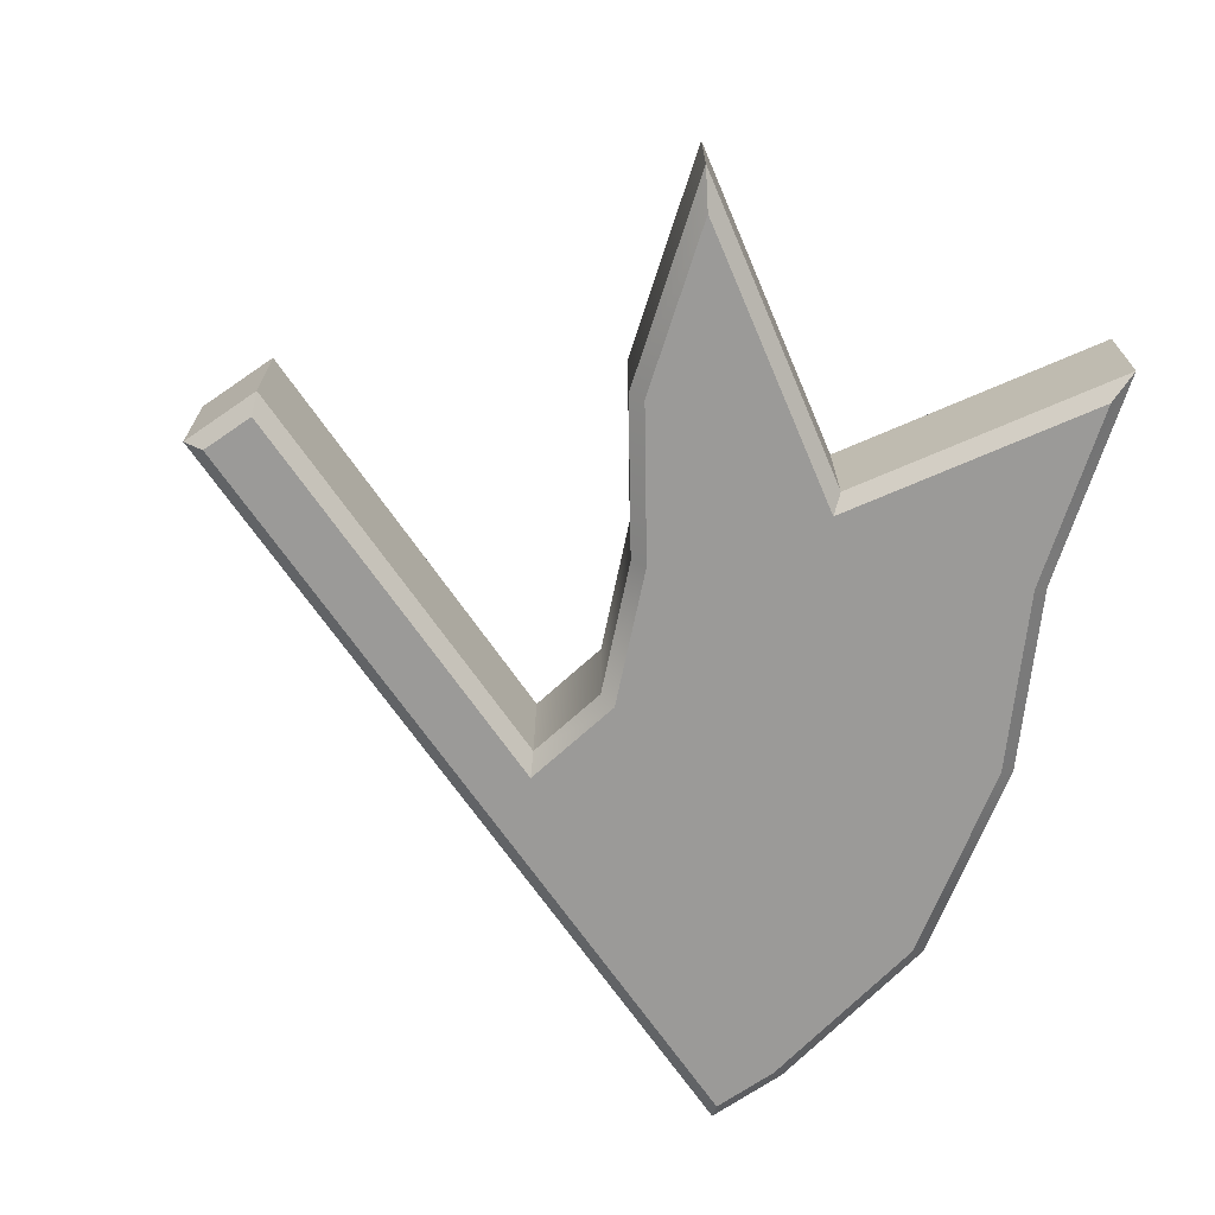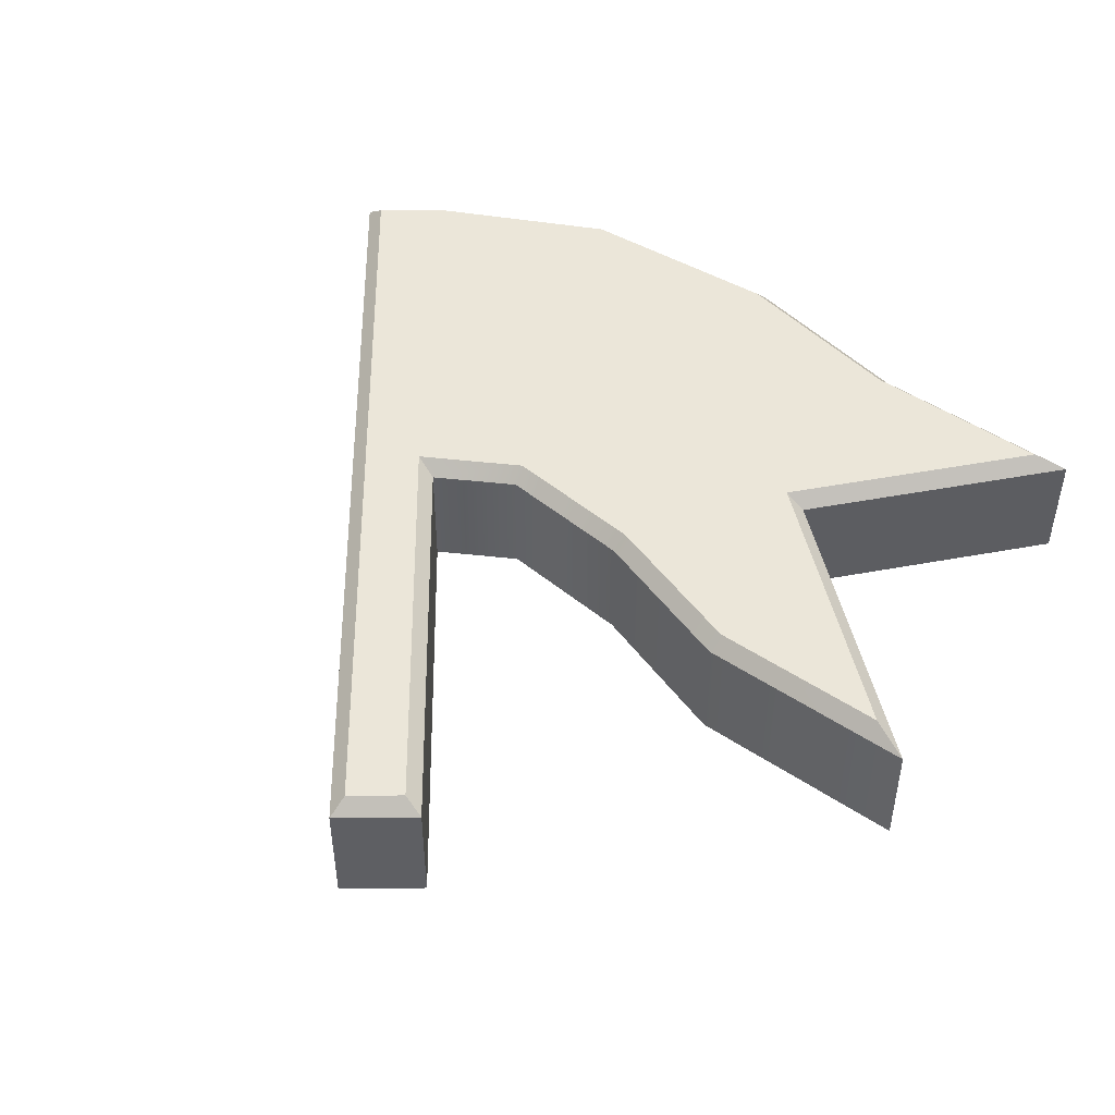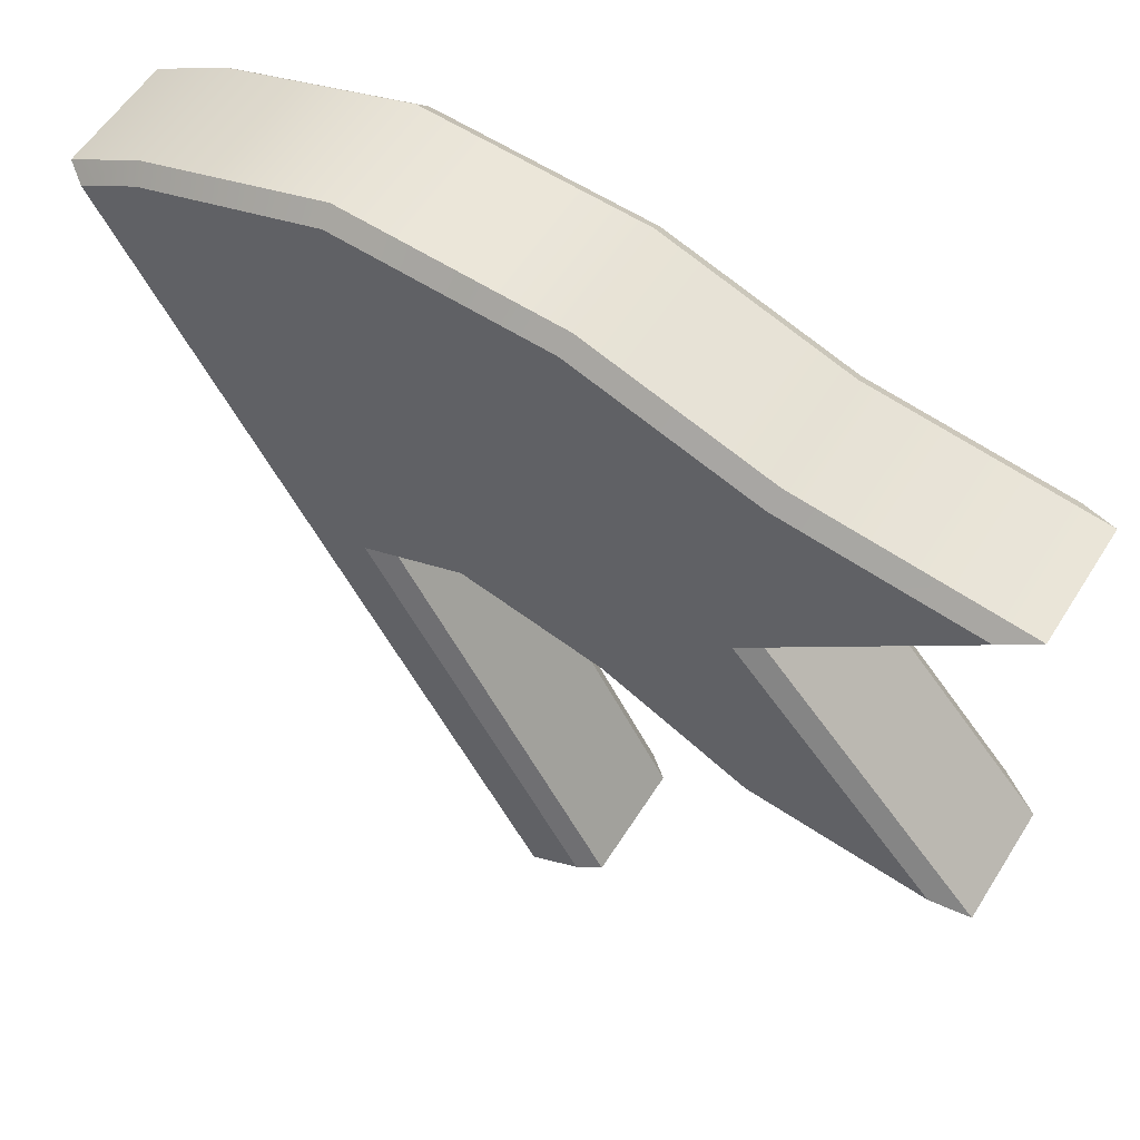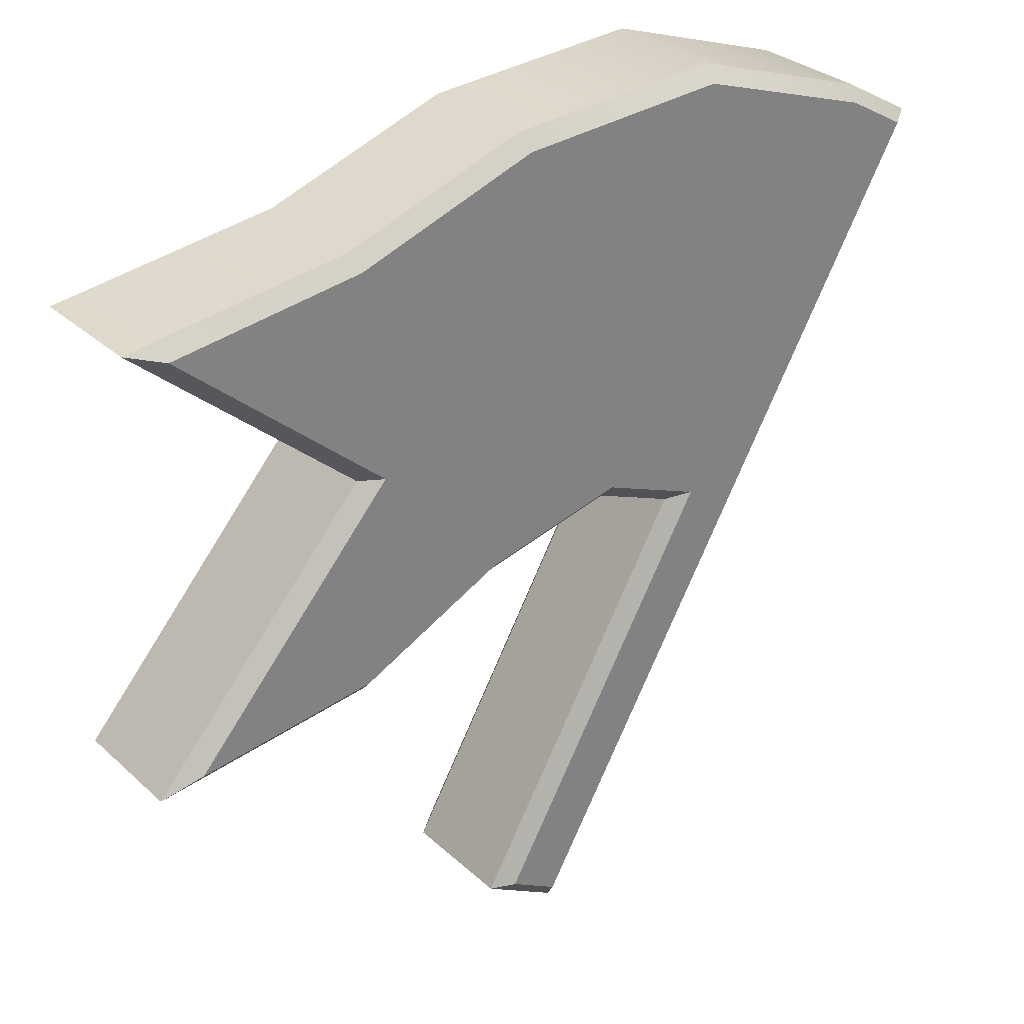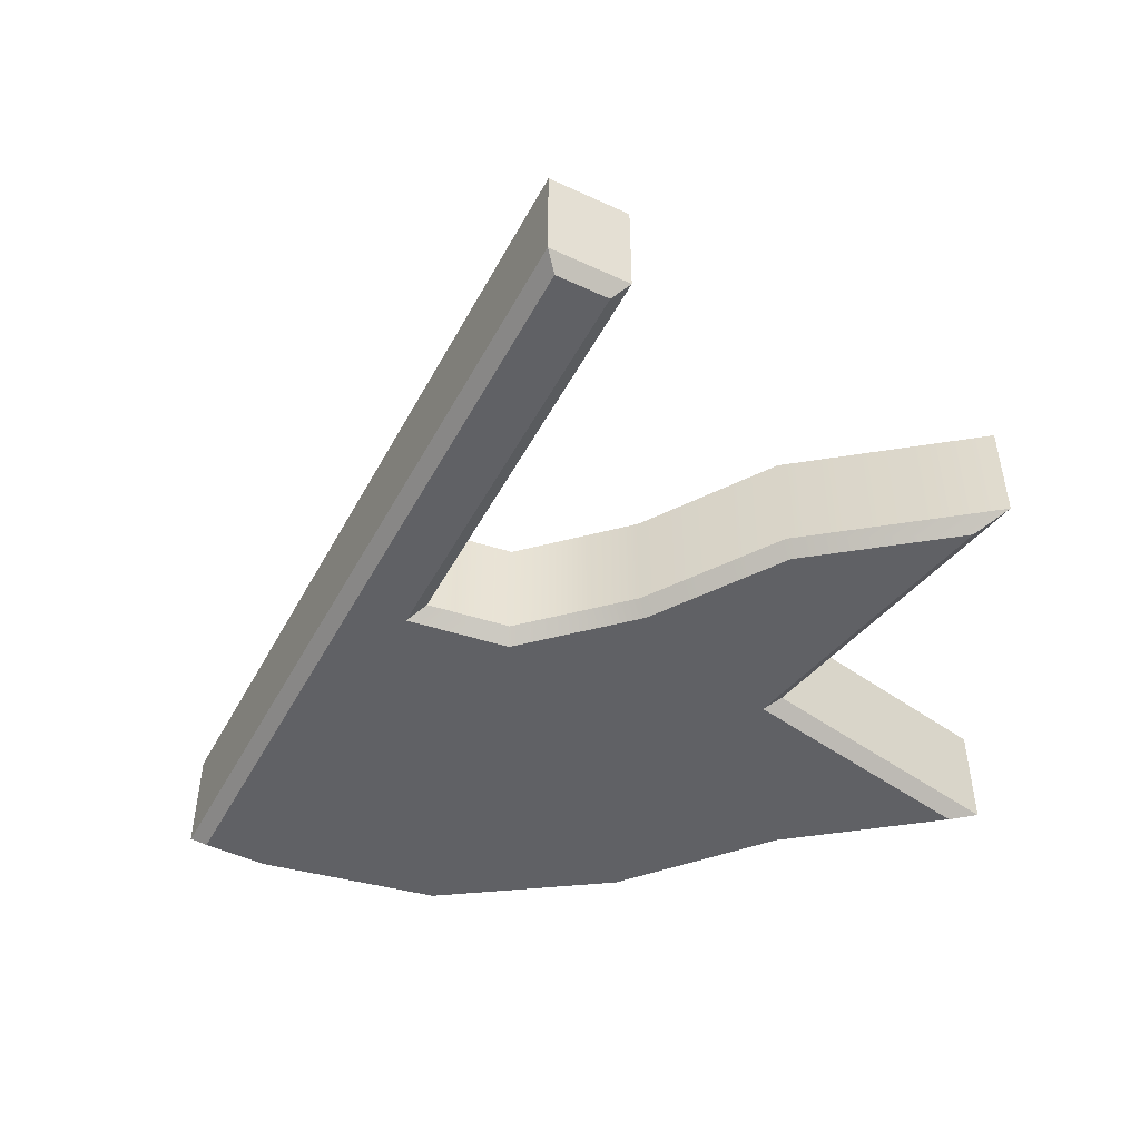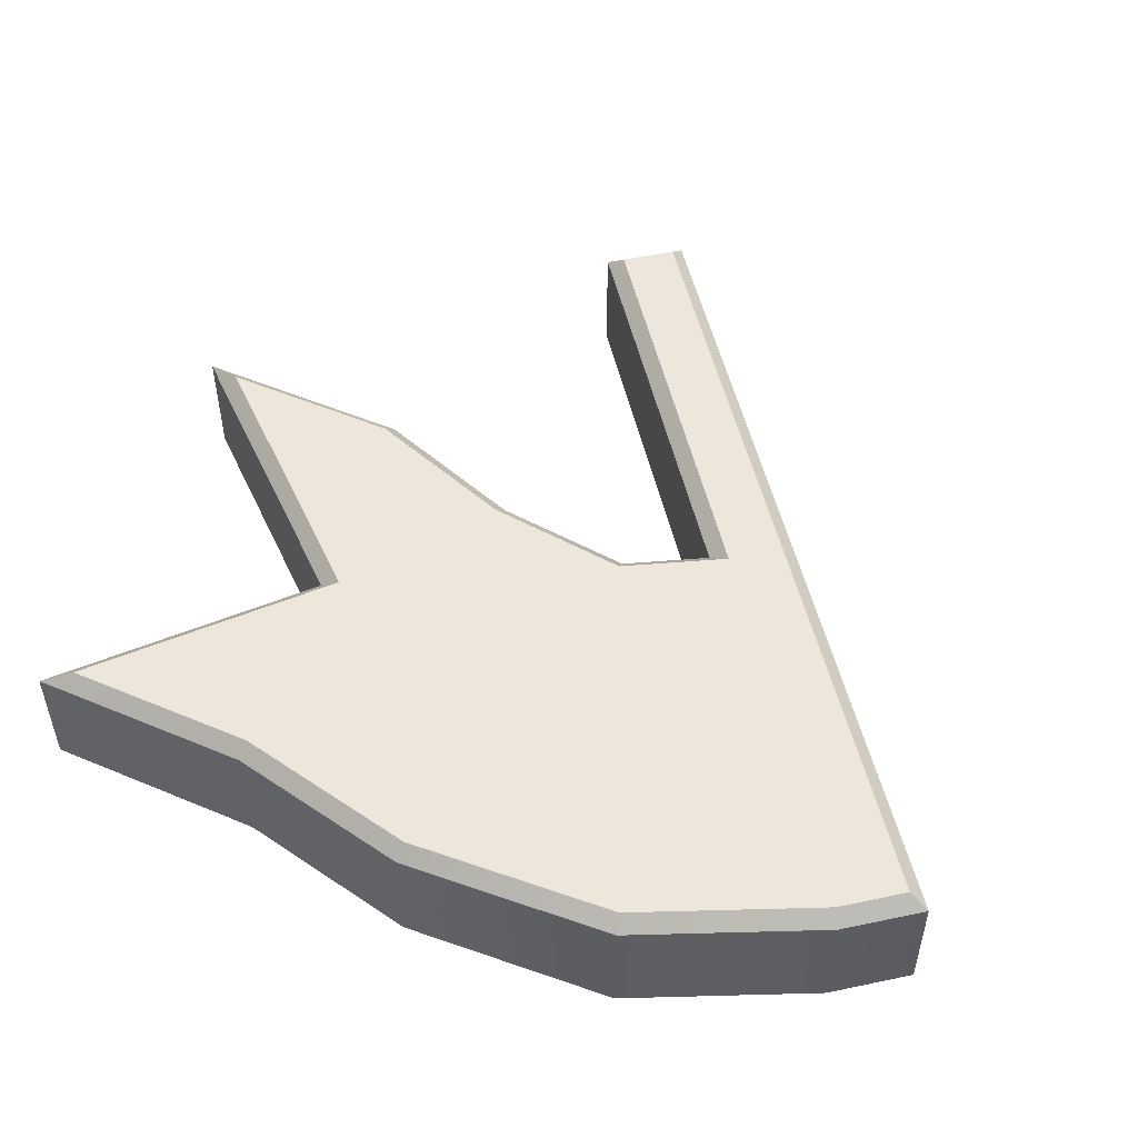
<metadata>
{"format":"obj","ext":"obj","renderer":"f3d","projection":"perspective","resolution":1024,"background":"white","views":[{"elev":-69.3,"azim":64.4,"up":"+Z"},{"elev":48.0,"azim":29.0,"up":"+Z"},{"elev":56.5,"azim":31.7,"up":"+Y"},{"elev":30.4,"azim":142.3,"up":"+Y"},{"elev":-49.0,"azim":2.4,"up":"+Z"},{"elev":51.3,"azim":-163.2,"up":"+Z"}]}
</metadata>
<code>
g flag_V9_L0
v -0.02505 0.00726 -0.024
v -0.05875 -0.006273 -0.024
v -0.05875 -0.006273 0.024
v -0.02505 0.00726 0.024
v 0.03029 -0.006339 -0.024
v 0.03029 -0.006339 0.024
v 0.09 -0.03611 -0.024
v 0.09 -0.03611 0.024
v 0.18 -0.04834 -0.024
v 0.18 -0.04834 0.024
v 0.09 0.1439 -0.024
v 0.18 0.1317 -0.024
v 0.18 0.1317 0.024
v 0.09 0.1439 0.024
v 0.01638 0.1697 -0.024
v 0.01638 0.1697 0.024
v -0.07107 0.1757 -0.024
v -0.07107 0.1757 0.024
v -0.148 0.15 -0.024
v -0.148 0.15 0.024
v -0.1785 0.1326 -0.024
v -0.1785 0.1326 0.024
v 0.18 0.1317 -0.024
v 0.09 0.05389 -0.024
v 0.09 0.05389 0.024
v 0.18 0.1317 0.024
v 0.09 0.05389 -0.024
v 0.18 -0.04834 -0.024
v 0.18 -0.04834 0.024
v 0.09 0.05389 0.024
v -0.05875 -0.006273 -0.024
v 0.03049 -0.1626 -0.024
v 0.03049 -0.1626 0.024
v -0.05875 -0.006273 0.024
v 0 -0.18 -0.024
v -0.1785 0.1326 -0.024
v -0.1785 0.1326 0.024
v 0 -0.18 0.024
v 0 -0.18 0.024
v 0.002236 -0.1718 0.03
v 0.02231 -0.1604 0.03
v 0.03049 -0.1626 0.024
v 0.03049 -0.1626 0.024
v 0.02231 -0.1604 0.03
v -0.06737 -0.00327 0.03
v -0.05875 -0.006273 0.024
v -0.05875 -0.006273 0.024
v -0.06737 -0.00327 0.03
v -0.0255 0.01355 0.03
v -0.02505 0.00726 0.024
v 0.03237 -0.0006714 0.03
v 0.03029 -0.006339 0.024
v 0.09179 -0.0303 0.03
v 0.09 -0.03611 0.024
v 0.1649 -0.04023 0.03
v 0.18 -0.04834 0.024
v 0.18 -0.04834 0.024
v 0.1649 -0.04023 0.03
v 0.0815 0.05447 0.03
v 0.09 0.05389 0.024
v 0.09 0.05389 0.024
v 0.0815 0.05447 0.03
v 0.166 0.1275 0.03
v 0.18 0.1317 0.024
v 0.18 0.1317 0.024
v 0.166 0.1275 0.03
v 0.08859 0.138 0.03
v 0.09 0.1439 0.024
v 0.01516 0.1638 0.03
v 0.01638 0.1697 0.024
v -0.0703 0.1697 0.03
v -0.07107 0.1757 0.024
v -0.1455 0.1445 0.03
v -0.148 0.15 0.024
v -0.1703 0.1304 0.03
v -0.1785 0.1326 0.024
v -0.1785 0.1326 0.024
v -0.1703 0.1304 0.03
v 0.002236 -0.1718 0.03
v 0 -0.18 0.024
v 0.09179 -0.0303 0.03
v 0.0815 0.05447 0.03
v 0.1649 -0.04023 0.03
v 0.03237 -0.0006714 0.03
v 0.01516 0.1638 0.03
v -0.0255 0.01355 0.03
v 0.08859 0.138 0.03
v 0.166 0.1275 0.03
v -0.0703 0.1697 0.03
v -0.06737 -0.00327 0.03
v -0.1455 0.1445 0.03
v -0.1703 0.1304 0.03
v 0.002236 -0.1718 0.03
v 0.02231 -0.1604 0.03
v 0 -0.18 -0.024
v 0.03049 -0.1626 -0.024
v 0.02231 -0.1604 -0.03
v 0.002236 -0.1718 -0.03
v 0.03049 -0.1626 -0.024
v -0.05875 -0.006273 -0.024
v -0.06737 -0.00327 -0.03
v 0.02231 -0.1604 -0.03
v -0.05875 -0.006273 -0.024
v -0.0255 0.01355 -0.03
v -0.06737 -0.00327 -0.03
v -0.02505 0.00726 -0.024
v 0.03237 -0.0006714 -0.03
v 0.03029 -0.006339 -0.024
v 0.09179 -0.0303 -0.03
v 0.09 -0.03611 -0.024
v 0.1649 -0.04023 -0.03
v 0.18 -0.04834 -0.024
v 0.18 -0.04834 -0.024
v 0.09 0.05389 -0.024
v 0.0815 0.05447 -0.03
v 0.1649 -0.04023 -0.03
v 0.09 0.05389 -0.024
v 0.18 0.1317 -0.024
v 0.166 0.1275 -0.03
v 0.0815 0.05447 -0.03
v 0.18 0.1317 -0.024
v 0.08859 0.138 -0.03
v 0.166 0.1275 -0.03
v 0.09 0.1439 -0.024
v 0.01516 0.1638 -0.03
v 0.01638 0.1697 -0.024
v -0.0703 0.1697 -0.03
v -0.07107 0.1757 -0.024
v -0.1455 0.1445 -0.03
v -0.148 0.15 -0.024
v -0.1703 0.1304 -0.03
v -0.1785 0.1326 -0.024
v -0.1785 0.1326 -0.024
v 0 -0.18 -0.024
v 0.002236 -0.1718 -0.03
v -0.1703 0.1304 -0.03
v 0.09179 -0.0303 -0.03
v 0.1649 -0.04023 -0.03
v 0.0815 0.05447 -0.03
v 0.03237 -0.0006714 -0.03
v 0.01516 0.1638 -0.03
v -0.0255 0.01355 -0.03
v 0.08859 0.138 -0.03
v 0.166 0.1275 -0.03
v -0.0703 0.1697 -0.03
v -0.06737 -0.00327 -0.03
v -0.1455 0.1445 -0.03
v -0.1703 0.1304 -0.03
v 0.002236 -0.1718 -0.03
v 0.02231 -0.1604 -0.03
v 0.03049 -0.1626 -0.024
v 0 -0.18 -0.024
v 0 -0.18 0.024
v 0.03049 -0.1626 0.024
g flag_V9_L0_0
f 3 2 1
f 4 3 1
f 4 1 5
f 6 4 5
f 6 5 7
f 8 6 7
f 8 7 9
f 10 8 9
f 13 12 11
f 14 13 11
f 14 11 15
f 16 14 15
f 16 15 17
f 18 16 17
f 18 17 19
f 20 18 19
f 20 19 21
f 22 20 21
f 25 24 23
f 26 25 23
f 29 28 27
f 30 29 27
f 33 32 31
f 34 33 31
f 37 36 35
f 38 37 35
f 41 40 39
f 42 41 39
f 45 44 43
f 46 45 43
f 49 48 47
f 50 49 47
f 51 49 50
f 52 51 50
f 53 51 52
f 54 53 52
f 55 53 54
f 56 55 54
f 59 58 57
f 60 59 57
f 63 62 61
f 64 63 61
f 67 66 65
f 68 67 65
f 69 67 68
f 70 69 68
f 71 69 70
f 72 71 70
f 73 71 72
f 74 73 72
f 75 73 74
f 76 75 74
f 79 78 77
f 80 79 77
f 83 82 81
f 81 82 84
f 85 84 82
f 86 84 85
f 82 87 85
f 88 87 82
f 89 86 85
f 90 86 89
f 91 90 89
f 90 91 92
f 90 92 93
f 94 90 93
f 97 96 95
f 98 97 95
f 101 100 99
f 102 101 99
f 105 104 103
f 104 106 103
f 104 107 106
f 107 108 106
f 107 109 108
f 109 110 108
f 109 111 110
f 111 112 110
f 115 114 113
f 116 115 113
f 119 118 117
f 120 119 117
f 123 122 121
f 122 124 121
f 122 125 124
f 125 126 124
f 125 127 126
f 127 128 126
f 127 129 128
f 129 130 128
f 129 131 130
f 131 132 130
f 135 134 133
f 136 135 133
f 139 138 137
f 139 137 140
f 140 141 139
f 140 142 141
f 143 139 141
f 143 144 139
f 142 145 141
f 142 146 145
f 146 147 145
f 147 146 148
f 148 146 149
f 146 150 149
f 153 152 151
f 154 153 151

</code>
